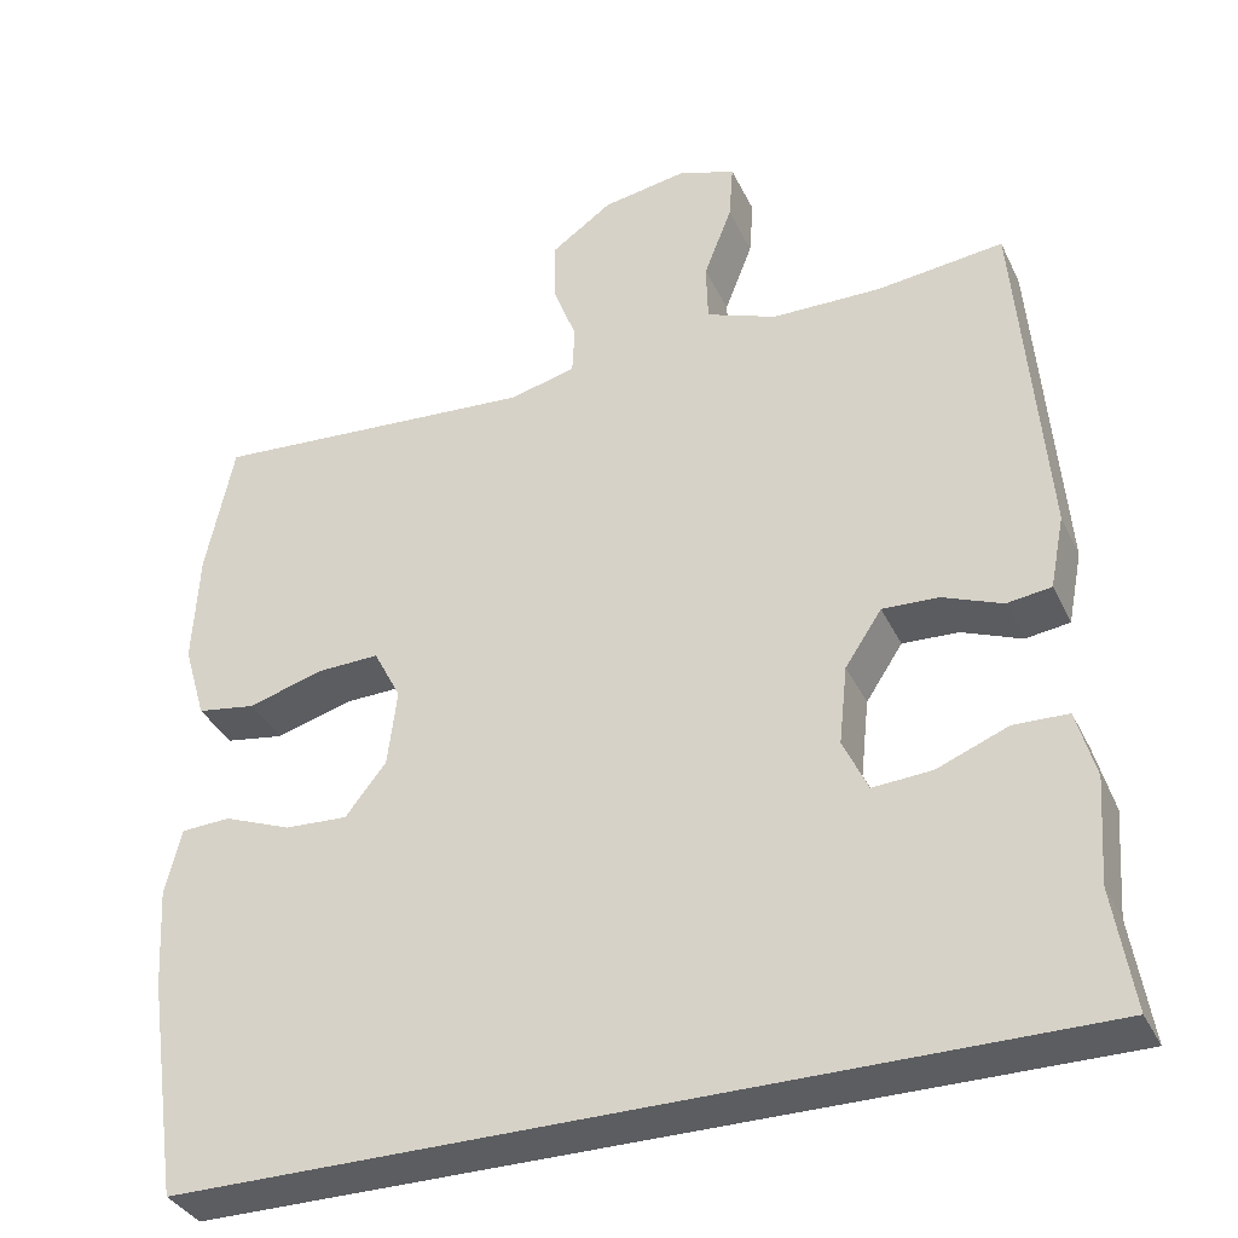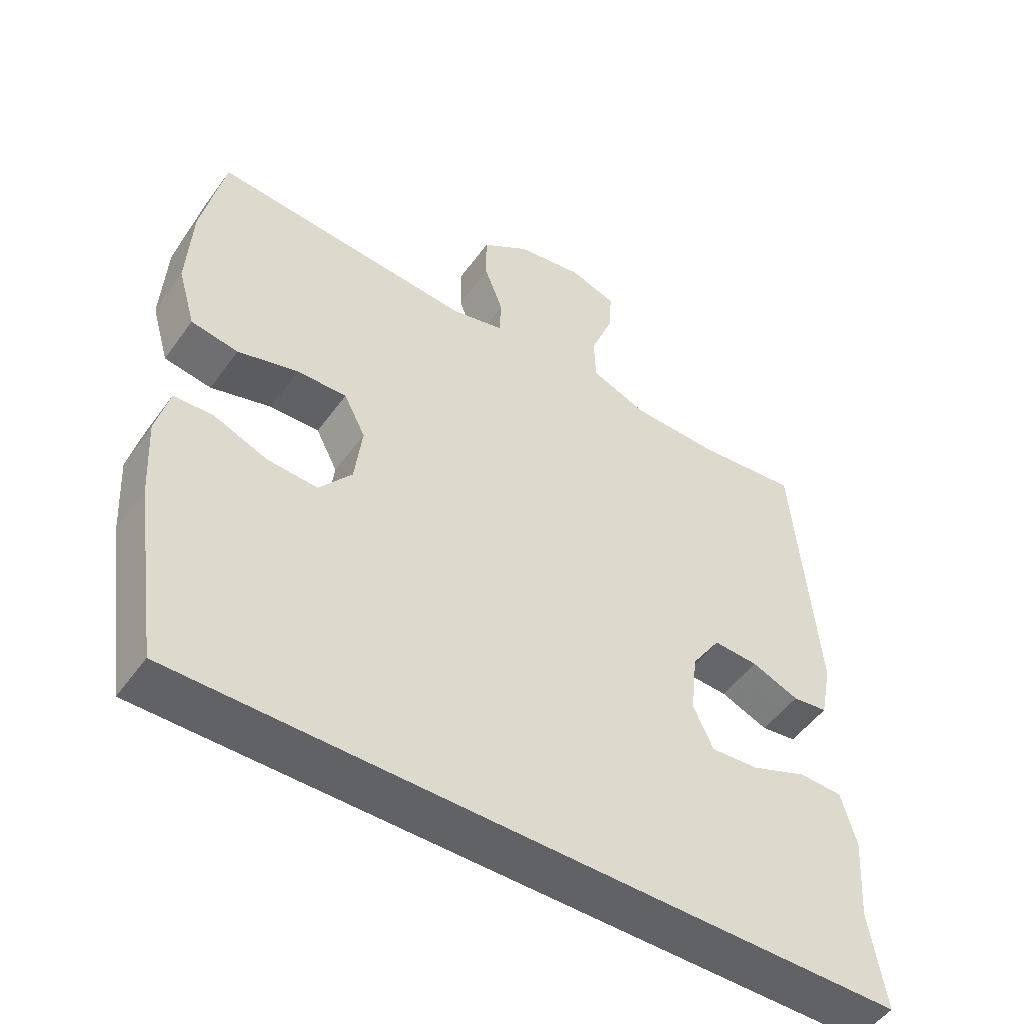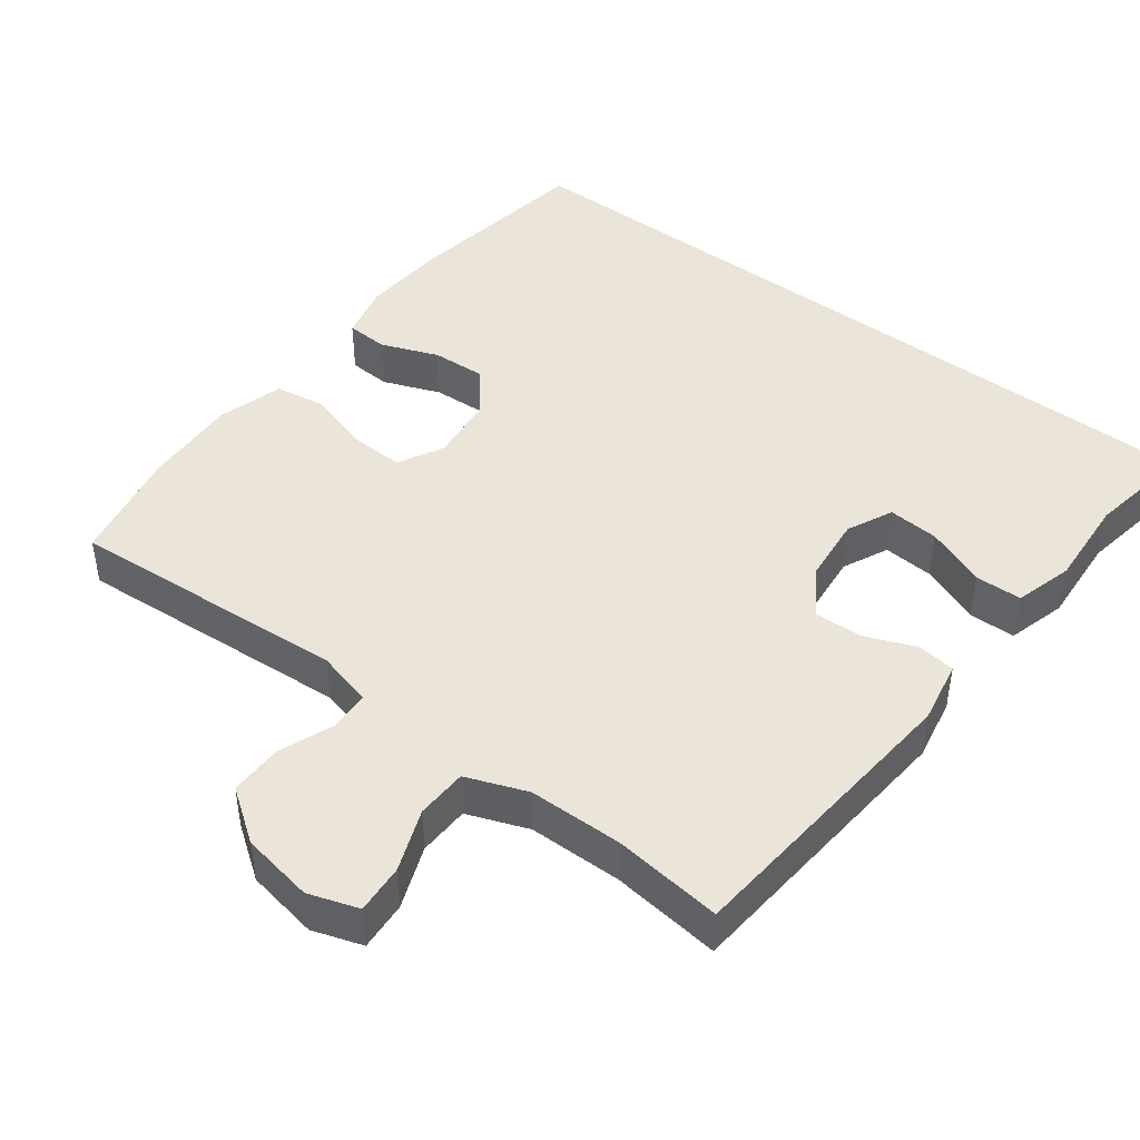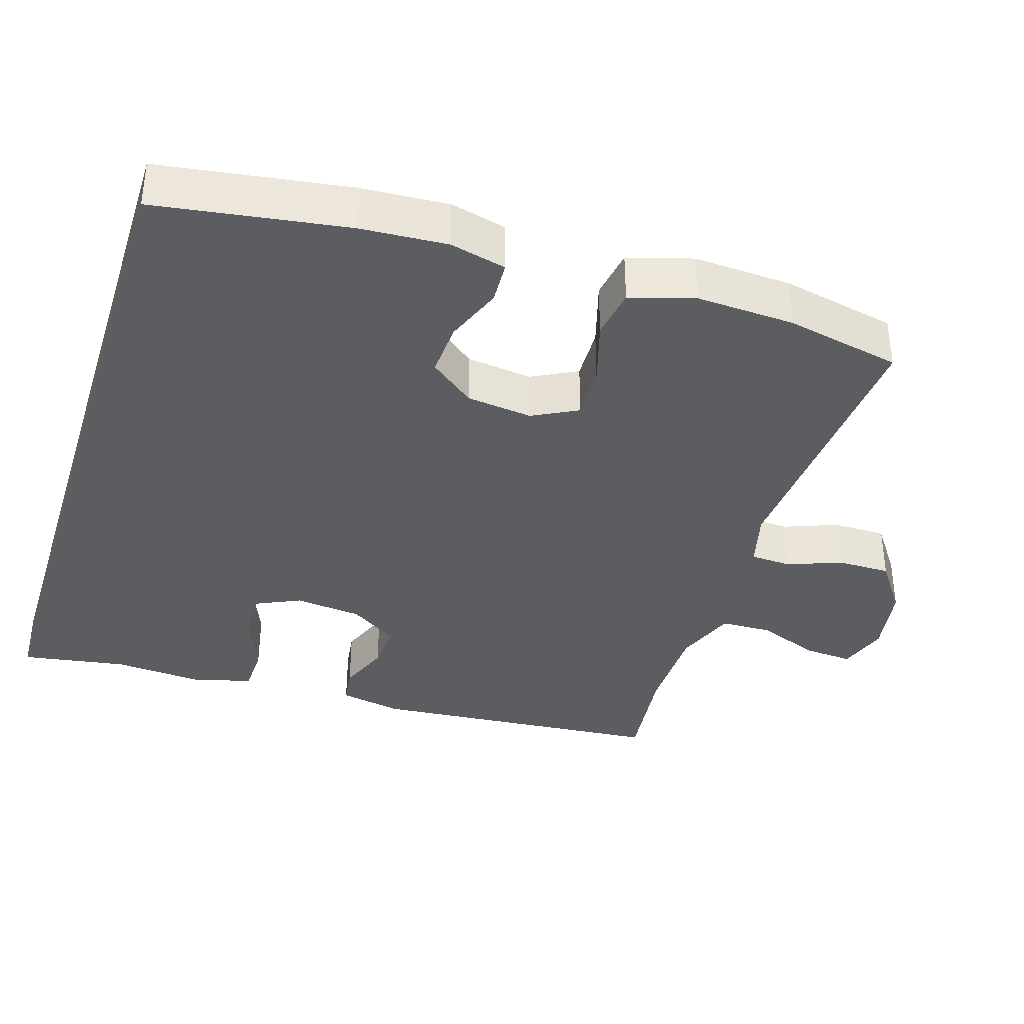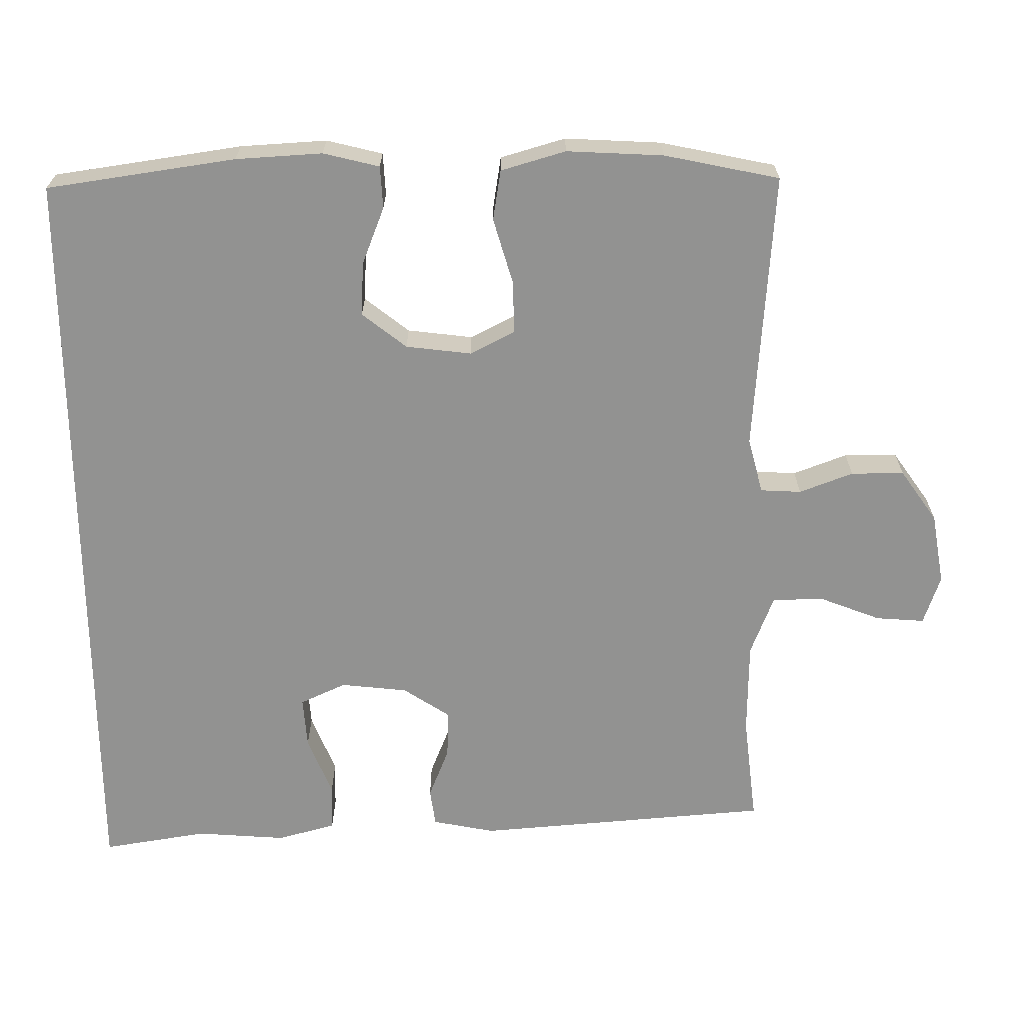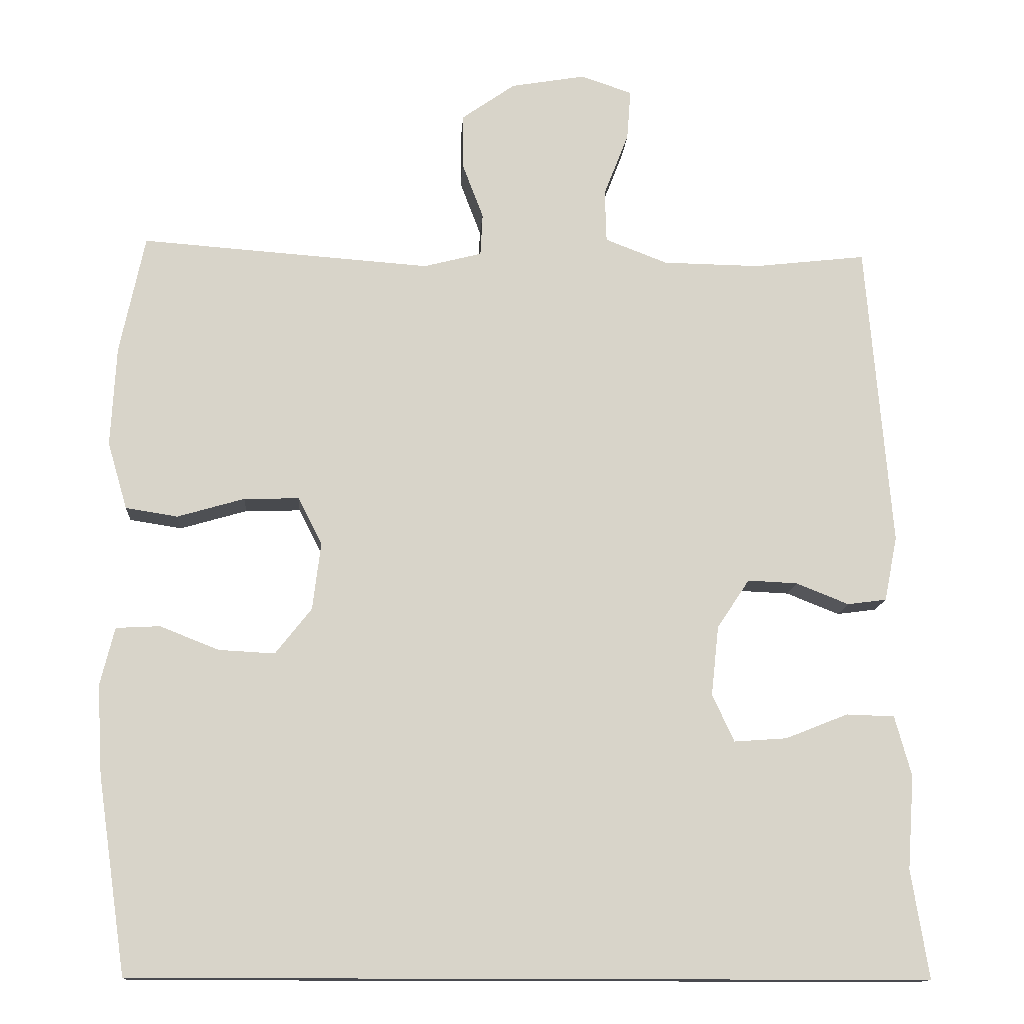
<metadata>
{"format":"obj","ext":"obj","renderer":"f3d","projection":"perspective","resolution":1024,"background":"white","views":[{"elev":-35.5,"azim":23.0,"up":"+Z"},{"elev":-50.6,"azim":-34.5,"up":"+Z"},{"elev":44.8,"azim":37.4,"up":"+Y"},{"elev":-37.0,"azim":-107.4,"up":"+Y"},{"elev":-66.3,"azim":-89.5,"up":"+Y"},{"elev":-13.5,"azim":-3.8,"up":"+Z"}]}
</metadata>
<code>
v 0.557 0.07 -0.5
v -0.495 0.07 -0.5
v -0.533 0.07 -0.24
v -0.54 0.07 -0.121
v -0.521 0.07 -0.044
v -0.463 0.07 -0.041
v -0.384 0.07 -0.072
v -0.31 0.07 -0.076
v -0.262 0.07 -0.015
v -0.251 0.07 0.075
v -0.283 0.07 0.137
v -0.356 0.07 0.135
v -0.445 0.07 0.109
v -0.514 0.07 0.12
v -0.54 0.07 0.209
v -0.533 0.07 0.342
v -0.5 0.07 0.5
v -0.115 0.07 0.472
v -0.038 0.07 0.492
v -0.035 0.07 0.548
v -0.063 0.07 0.622
v -0.063 0.07 0.695
v 0.008 0.07 0.745
v 0.107 0.07 0.762
v 0.175 0.07 0.739
v 0.17 0.07 0.672
v 0.137 0.07 0.587
v 0.139 0.07 0.517
v 0.222 0.07 0.485
v 0.351 0.07 0.483
v 0.5 0.07 0.5
v 0.533 0.07 0.094
v 0.516 0.07 0.008
v 0.464 0.07 0.001
v 0.394 0.07 0.029
v 0.328 0.07 0.032
v 0.285 0.07 -0.033
v 0.275 0.07 -0.125
v 0.304 0.07 -0.188
v 0.374 0.07 -0.183
v 0.457 0.07 -0.15
v 0.521 0.07 -0.152
v 0.543 0.07 -0.232
v 0.534 0.07 -0.356
v 0.557 0 -0.5
v -0.495 0 -0.5
v -0.533 0 -0.24
v -0.54 0 -0.121
v -0.521 0 -0.044
v -0.463 0 -0.041
v -0.384 0 -0.072
v -0.31 0 -0.076
v -0.262 0 -0.015
v -0.251 0 0.075
v -0.283 0 0.137
v -0.356 0 0.135
v -0.445 0 0.109
v -0.514 0 0.12
v -0.54 0 0.209
v -0.533 0 0.342
v -0.5 0 0.5
v -0.115 0 0.472
v -0.038 0 0.492
v -0.035 0 0.548
v -0.063 0 0.622
v -0.063 0 0.695
v 0.008 0 0.745
v 0.107 0 0.762
v 0.175 0 0.739
v 0.17 0 0.672
v 0.137 0 0.587
v 0.139 0 0.517
v 0.222 0 0.485
v 0.351 0 0.483
v 0.5 0 0.5
v 0.533 0 0.094
v 0.516 0 0.008
v 0.464 0 0.001
v 0.394 0 0.029
v 0.328 0 0.032
v 0.285 0 -0.033
v 0.275 0 -0.125
v 0.304 0 -0.188
v 0.374 0 -0.183
v 0.457 0 -0.15
v 0.521 0 -0.152
v 0.543 0 -0.232
v 0.534 0 -0.356
f 41 42 43 44
f 40 41 44 1
f 39 40 1 2
f 38 39 2 3
f 37 38 3 4
f 36 37 4
f 32 33 34 35
f 30 31 32 35
f 29 30 35 36
f 28 29 36
f 24 25 26 27
f 24 27 28
f 23 24 28
f 20 21 22 23
f 19 20 23 28
f 18 19 28 36
f 12 13 14 15
f 11 12 15 16
f 4 5 6 7
f 4 7 8
f 36 4 8
f 11 16 17 18
f 10 11 18 36
f 9 10 36
f 8 9 36
f 88 87 86 85
f 45 88 85 84
f 46 45 84 83
f 47 46 83 82
f 48 47 82 81
f 48 81 80
f 79 78 77 76
f 79 76 75 74
f 80 79 74 73
f 80 73 72
f 71 70 69 68
f 72 71 68
f 72 68 67
f 67 66 65 64
f 72 67 64 63
f 80 72 63 62
f 59 58 57 56
f 60 59 56 55
f 51 50 49 48
f 52 51 48
f 52 48 80
f 62 61 60 55
f 80 62 55 54
f 80 54 53
f 80 53 52
f 1 45 46 2
f 2 46 47 3
f 3 47 48 4
f 4 48 49 5
f 5 49 50 6
f 6 50 51 7
f 7 51 52 8
f 8 52 53 9
f 9 53 54 10
f 10 54 55 11
f 11 55 56 12
f 12 56 57 13
f 13 57 58 14
f 14 58 59 15
f 15 59 60 16
f 16 60 61 17
f 17 61 62 18
f 18 62 63 19
f 19 63 64 20
f 20 64 65 21
f 21 65 66 22
f 22 66 67 23
f 23 67 68 24
f 24 68 69 25
f 25 69 70 26
f 26 70 71 27
f 27 71 72 28
f 28 72 73 29
f 29 73 74 30
f 30 74 75 31
f 31 75 76 32
f 32 76 77 33
f 33 77 78 34
f 34 78 79 35
f 35 79 80 36
f 36 80 81 37
f 37 81 82 38
f 38 82 83 39
f 39 83 84 40
f 40 84 85 41
f 41 85 86 42
f 42 86 87 43
f 43 87 88 44
f 44 88 45 1

</code>
